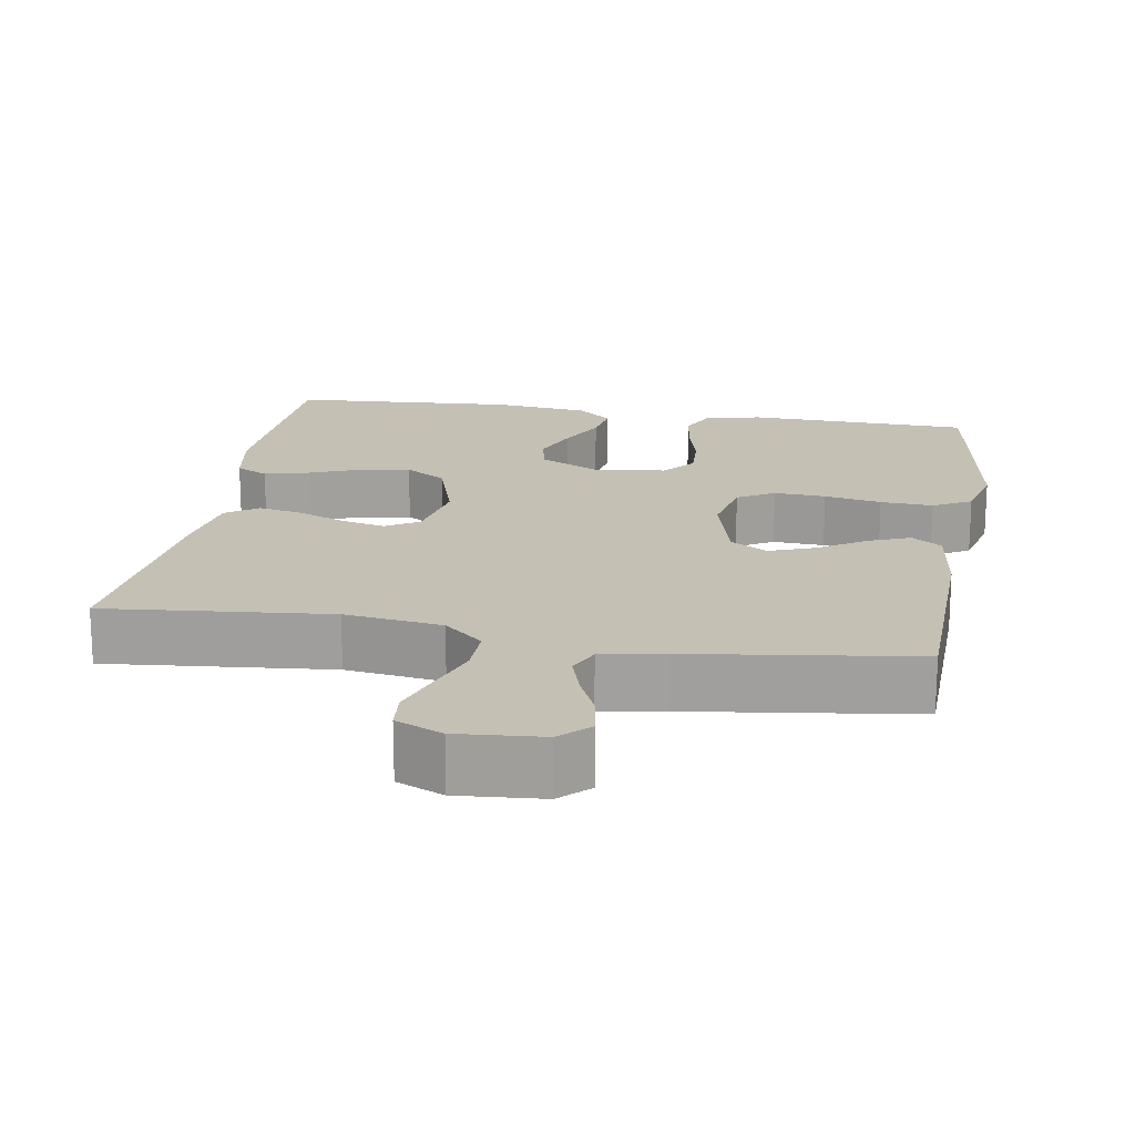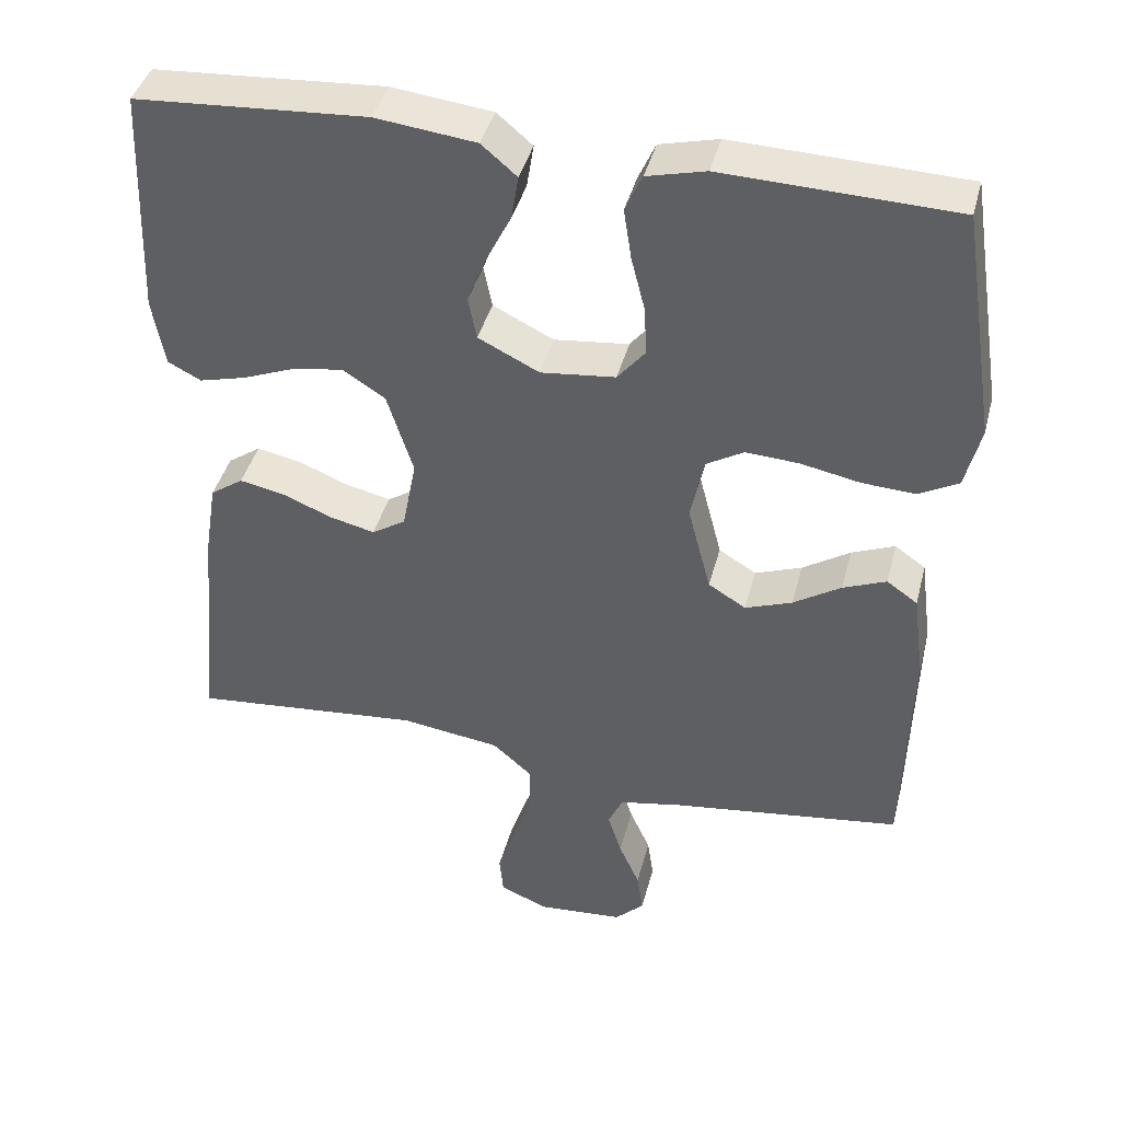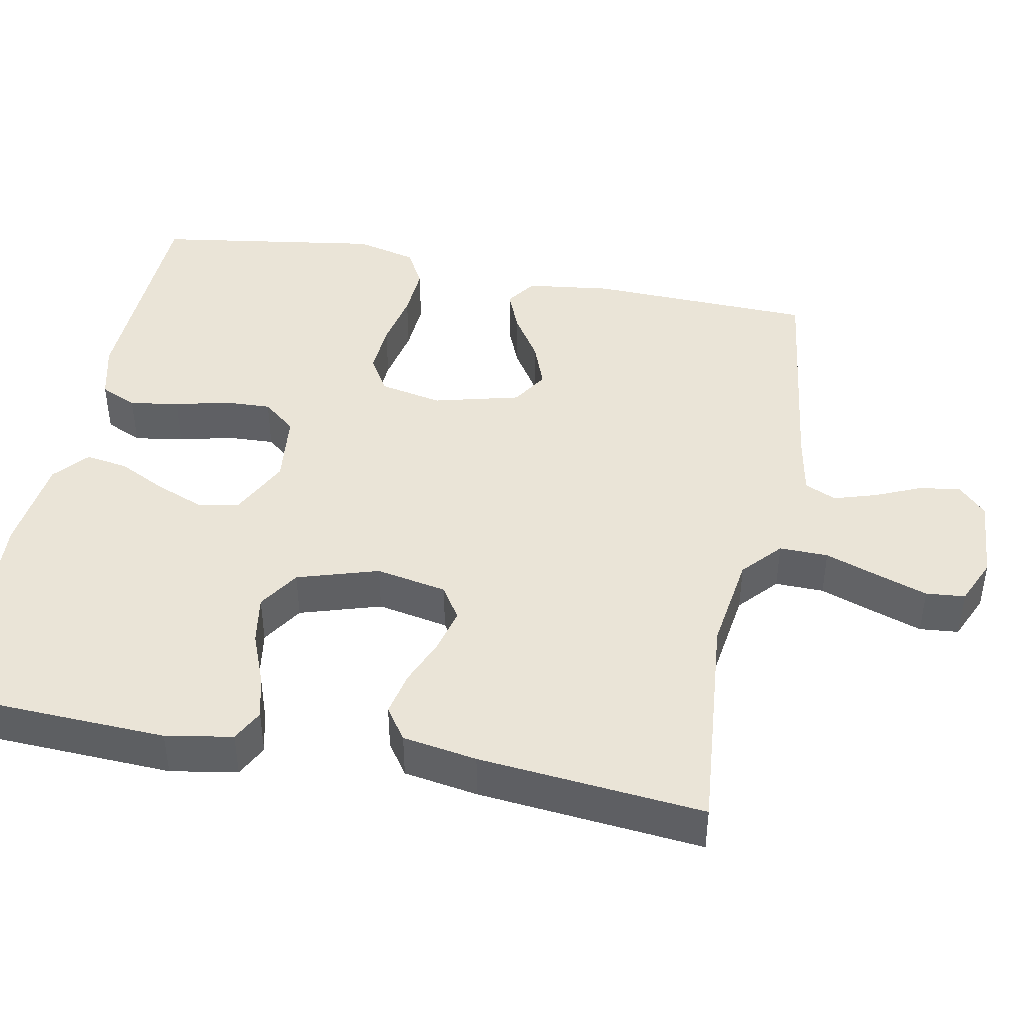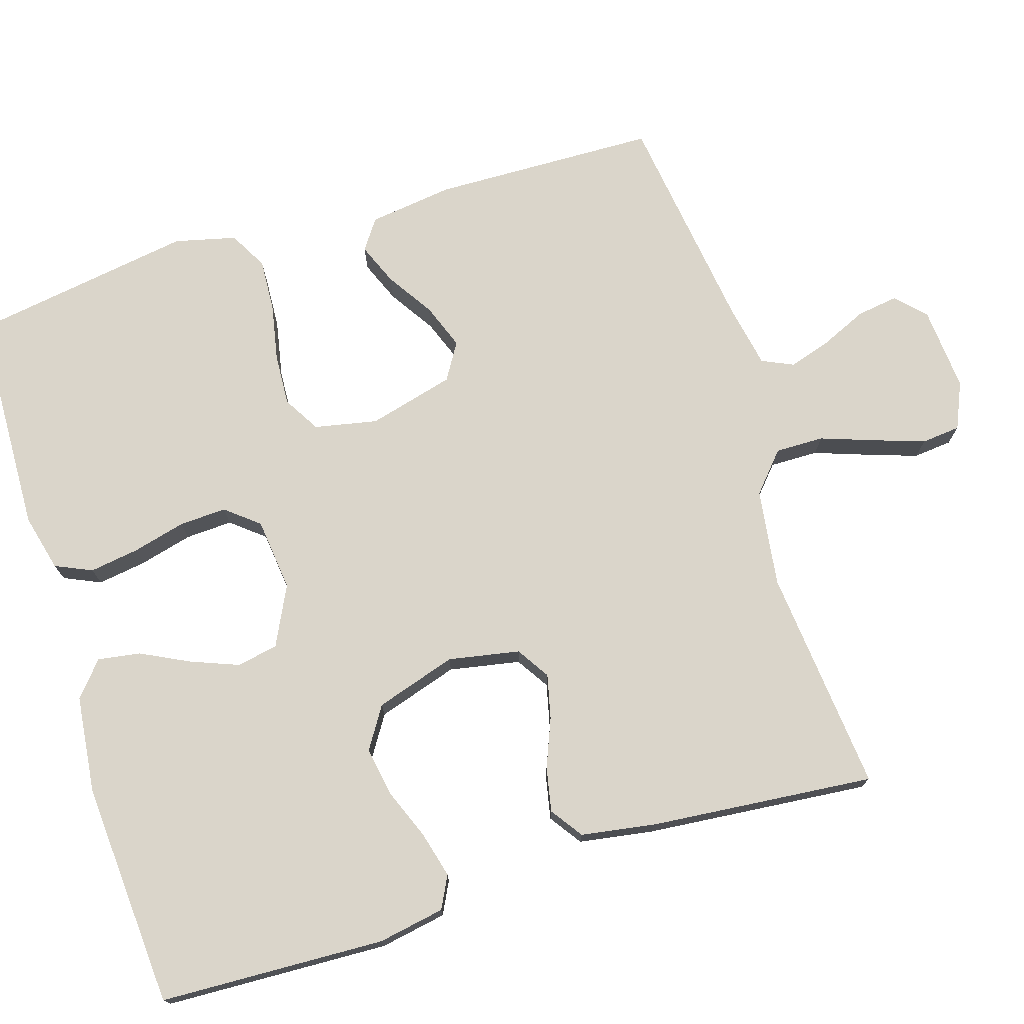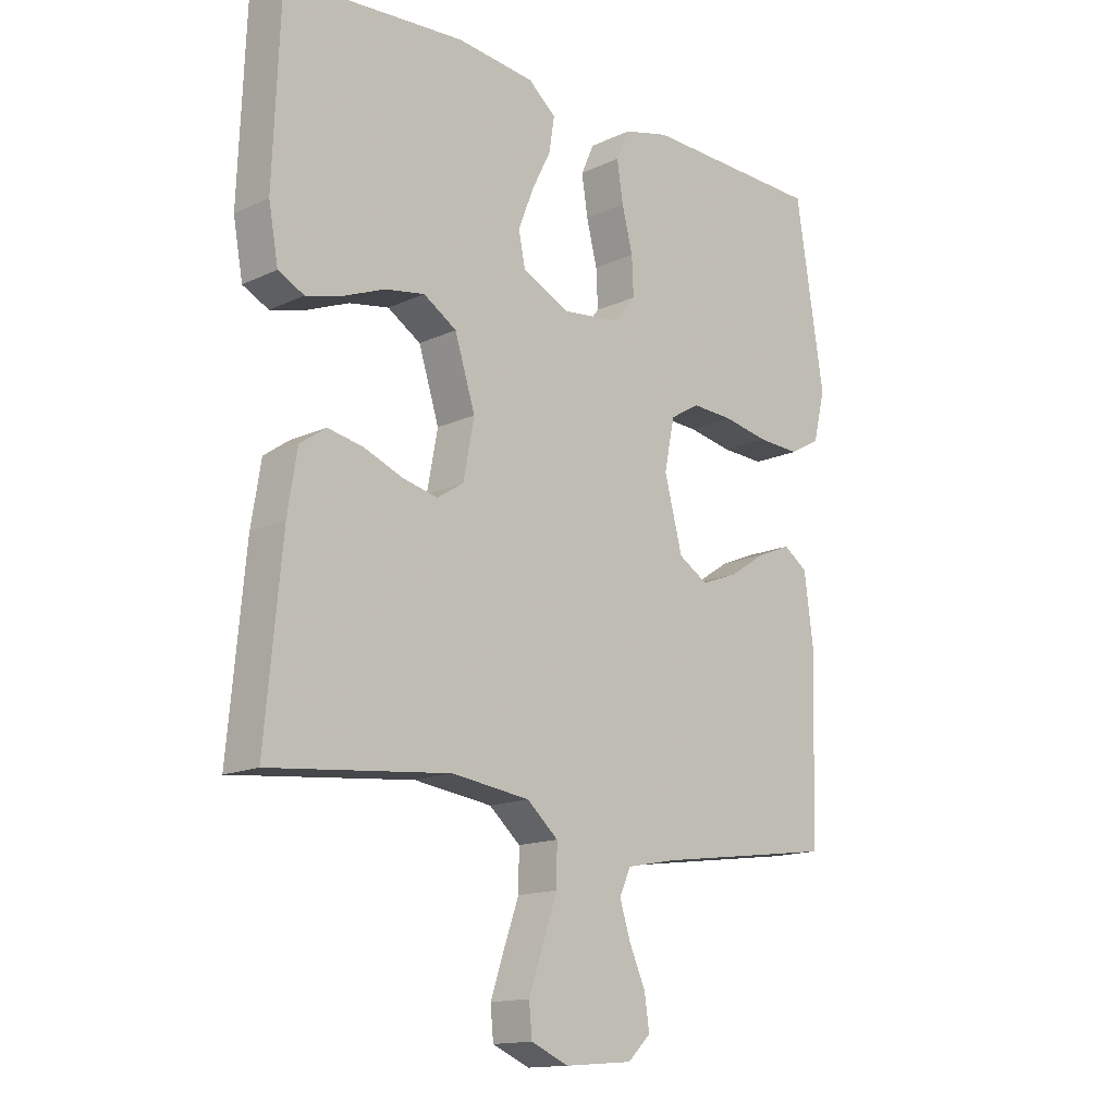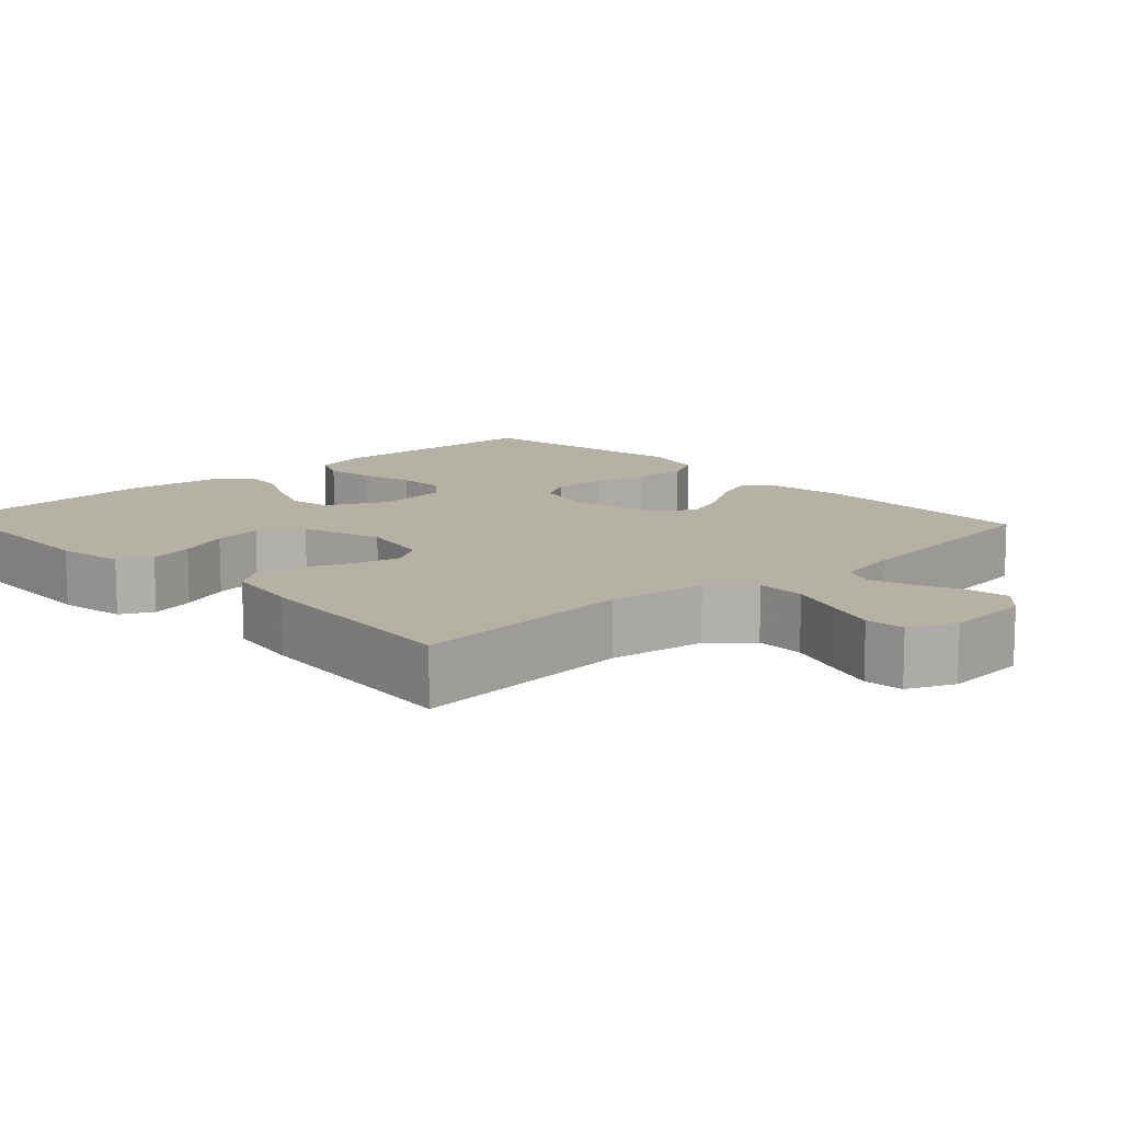
<metadata>
{"format":"obj","ext":"obj","renderer":"f3d","projection":"perspective","resolution":1024,"background":"white","views":[{"elev":18.3,"azim":-170.5,"up":"+Y"},{"elev":41.6,"azim":-165.7,"up":"+Z"},{"elev":43.6,"azim":101.2,"up":"+Y"},{"elev":74.3,"azim":72.7,"up":"+Y"},{"elev":-14.6,"azim":135.2,"up":"+Z"},{"elev":11.8,"azim":137.2,"up":"+Y"}]}
</metadata>
<code>
v -0.5 0.07 -0.5
v -0.508 0.07 -0.2
v -0.493 0.07 -0.087
v -0.453 0.07 -0.059
v -0.397 0.07 -0.082
v -0.335 0.07 -0.122
v -0.274 0.07 -0.145
v -0.225 0.07 -0.115
v -0.195 0.07 0
v -0.212 0.07 0.084
v -0.261 0.07 0.113
v -0.33 0.07 0.109
v -0.406 0.07 0.094
v -0.476 0.07 0.09
v -0.527 0.07 0.118
v -0.547 0.07 0.2
v -0.5 0.07 0.5
v -0.2 0.07 0.51
v -0.124 0.07 0.491
v -0.102 0.07 0.442
v -0.112 0.07 0.376
v -0.13 0.07 0.305
v -0.133 0.07 0.242
v -0.097 0.07 0.198
v 0 0.07 0.187
v 0.079 0.07 0.226
v 0.09 0.07 0.281
v 0.065 0.07 0.345
v 0.033 0.07 0.409
v 0.024 0.07 0.466
v 0.07 0.07 0.505
v 0.2 0.07 0.52
v 0.5 0.07 0.5
v 0.512 0.07 0.2
v 0.496 0.07 0.111
v 0.453 0.07 0.089
v 0.392 0.07 0.105
v 0.324 0.07 0.132
v 0.258 0.07 0.143
v 0.203 0.07 0.108
v 0.169 0.07 0
v 0.187 0.07 -0.095
v 0.231 0.07 -0.123
v 0.29 0.07 -0.109
v 0.354 0.07 -0.083
v 0.413 0.07 -0.071
v 0.456 0.07 -0.101
v 0.472 0.07 -0.2
v 0.5 0.07 -0.5
v 0.2 0.07 -0.471
v 0.07 0.07 -0.489
v 0.018 0.07 -0.535
v 0.019 0.07 -0.6
v 0.044 0.07 -0.671
v 0.067 0.07 -0.739
v 0.062 0.07 -0.791
v 0 0.07 -0.818
v -0.113 0.07 -0.809
v -0.151 0.07 -0.772
v -0.143 0.07 -0.717
v -0.116 0.07 -0.656
v -0.098 0.07 -0.599
v -0.117 0.07 -0.557
v -0.2 0.07 -0.541
v -0.5 0 -0.5
v -0.508 0 -0.2
v -0.493 0 -0.087
v -0.453 0 -0.059
v -0.397 0 -0.082
v -0.335 0 -0.122
v -0.274 0 -0.145
v -0.225 0 -0.115
v -0.195 0 0
v -0.212 0 0.084
v -0.261 0 0.113
v -0.33 0 0.109
v -0.406 0 0.094
v -0.476 0 0.09
v -0.527 0 0.118
v -0.547 0 0.2
v -0.5 0 0.5
v -0.2 0 0.51
v -0.124 0 0.491
v -0.102 0 0.442
v -0.112 0 0.376
v -0.13 0 0.305
v -0.133 0 0.242
v -0.097 0 0.198
v 0 0 0.187
v 0.079 0 0.226
v 0.09 0 0.281
v 0.065 0 0.345
v 0.033 0 0.409
v 0.024 0 0.466
v 0.07 0 0.505
v 0.2 0 0.52
v 0.5 0 0.5
v 0.512 0 0.2
v 0.496 0 0.111
v 0.453 0 0.089
v 0.392 0 0.105
v 0.324 0 0.132
v 0.258 0 0.143
v 0.203 0 0.108
v 0.169 0 0
v 0.187 0 -0.095
v 0.231 0 -0.123
v 0.29 0 -0.109
v 0.354 0 -0.083
v 0.413 0 -0.071
v 0.456 0 -0.101
v 0.472 0 -0.2
v 0.5 0 -0.5
v 0.2 0 -0.471
v 0.07 0 -0.489
v 0.018 0 -0.535
v 0.019 0 -0.6
v 0.044 0 -0.671
v 0.067 0 -0.739
v 0.062 0 -0.791
v 0 0 -0.818
v -0.113 0 -0.809
v -0.151 0 -0.772
v -0.143 0 -0.717
v -0.116 0 -0.656
v -0.098 0 -0.599
v -0.117 0 -0.557
v -0.2 0 -0.541
f 59 60 61
f 58 59 61
f 57 58 61
f 56 57 61
f 55 56 61
f 54 55 61
f 53 54 61
f 52 53 61 62
f 51 52 62 63
f 48 49 50
f 47 48 50
f 46 47 50
f 45 46 50
f 44 45 50
f 43 44 50 51
f 51 63 64
f 43 51 64
f 42 43 64
f 36 37 38
f 35 36 38
f 34 35 38
f 33 34 38
f 32 33 38
f 31 32 38
f 30 31 38
f 29 30 38
f 28 29 38
f 27 28 38 39
f 26 27 39 40
f 20 21 22
f 19 20 22
f 18 19 22
f 17 18 22
f 16 17 22
f 15 16 22
f 14 15 22
f 13 14 22
f 12 13 22
f 11 12 22 23
f 10 11 23 24
f 4 5 6
f 3 4 6
f 2 3 6
f 1 2 6
f 64 1 6
f 64 6 7
f 64 7 8
f 42 64 8
f 41 42 8
f 41 8 9
f 40 41 9
f 26 40 9
f 25 26 9
f 9 10 24 25
f 125 124 123
f 125 123 122
f 125 122 121
f 125 121 120
f 125 120 119
f 125 119 118
f 125 118 117
f 126 125 117 116
f 127 126 116 115
f 114 113 112
f 114 112 111
f 114 111 110
f 114 110 109
f 114 109 108
f 115 114 108 107
f 128 127 115
f 128 115 107
f 128 107 106
f 102 101 100
f 102 100 99
f 102 99 98
f 102 98 97
f 102 97 96
f 102 96 95
f 102 95 94
f 102 94 93
f 102 93 92
f 103 102 92 91
f 104 103 91 90
f 86 85 84
f 86 84 83
f 86 83 82
f 86 82 81
f 86 81 80
f 86 80 79
f 86 79 78
f 86 78 77
f 86 77 76
f 87 86 76 75
f 88 87 75 74
f 70 69 68
f 70 68 67
f 70 67 66
f 70 66 65
f 70 65 128
f 71 70 128
f 72 71 128
f 72 128 106
f 72 106 105
f 73 72 105
f 73 105 104
f 73 104 90
f 73 90 89
f 89 88 74 73
f 1 65 66 2
f 2 66 67 3
f 3 67 68 4
f 4 68 69 5
f 5 69 70 6
f 6 70 71 7
f 7 71 72 8
f 8 72 73 9
f 9 73 74 10
f 10 74 75 11
f 11 75 76 12
f 12 76 77 13
f 13 77 78 14
f 14 78 79 15
f 15 79 80 16
f 16 80 81 17
f 17 81 82 18
f 18 82 83 19
f 19 83 84 20
f 20 84 85 21
f 21 85 86 22
f 22 86 87 23
f 23 87 88 24
f 24 88 89 25
f 25 89 90 26
f 26 90 91 27
f 27 91 92 28
f 28 92 93 29
f 29 93 94 30
f 30 94 95 31
f 31 95 96 32
f 32 96 97 33
f 33 97 98 34
f 34 98 99 35
f 35 99 100 36
f 36 100 101 37
f 37 101 102 38
f 38 102 103 39
f 39 103 104 40
f 40 104 105 41
f 41 105 106 42
f 42 106 107 43
f 43 107 108 44
f 44 108 109 45
f 45 109 110 46
f 46 110 111 47
f 47 111 112 48
f 48 112 113 49
f 49 113 114 50
f 50 114 115 51
f 51 115 116 52
f 52 116 117 53
f 53 117 118 54
f 54 118 119 55
f 55 119 120 56
f 56 120 121 57
f 57 121 122 58
f 58 122 123 59
f 59 123 124 60
f 60 124 125 61
f 61 125 126 62
f 62 126 127 63
f 63 127 128 64
f 64 128 65 1

</code>
